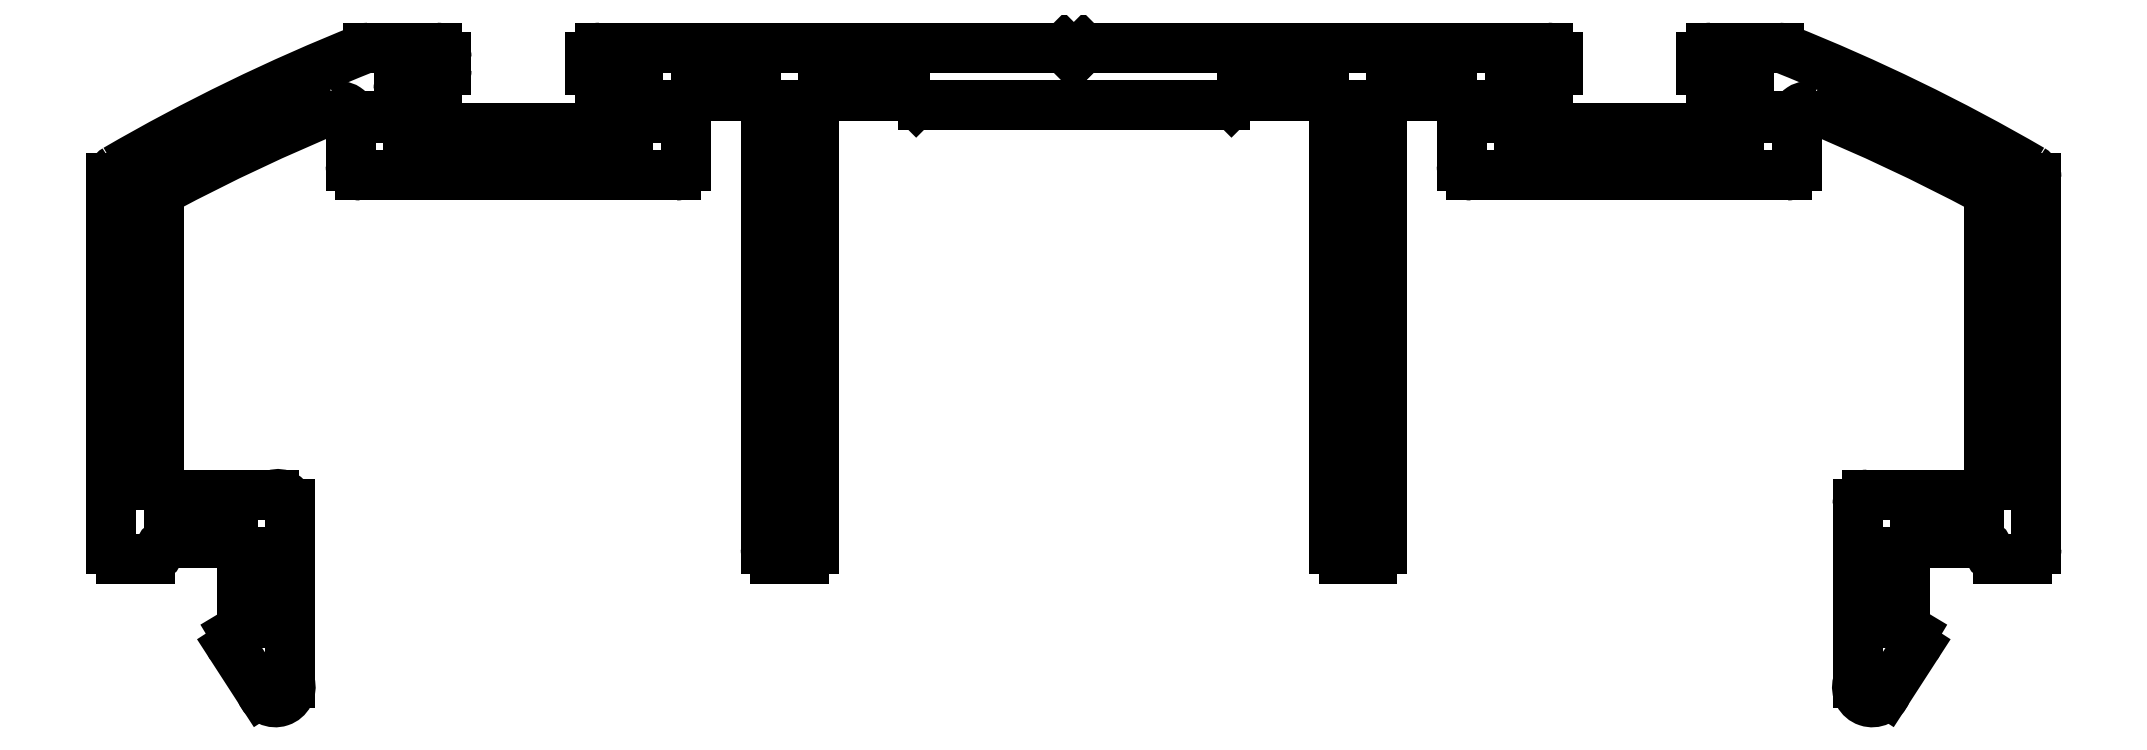
<metadata>
{"format":"dxf","ext":"dxf","renderer":"ezdxf+matplotlib","layout":"modelspace","background":"white","min_lineweight":24,"dpi":150}
</metadata>
<code>
0
SECTION
2
ENTITIES
0
ARC
8
0
10
816.1
20
520
30
0
40
0.3
50
225
51
270
0
LINE
8
0
10
816.1
20
519.7
30
0
11
825.5
21
519.7
31
0
0
LINE
8
0
10
815.8
20
519.9
30
0
11
815.9
21
519.8
31
0
0
ARC
8
0
10
825.5
20
520
30
0
40
0.3
50
270
51
315
0
ARC
8
0
10
815.5
20
519.7
30
0
40
0.3
50
45
51
90
0
LINE
8
0
10
825.9
20
519.9
30
0
11
825.8
21
519.8
31
0
0
LINE
8
0
10
813
20
520
30
0
11
815.5
21
520
31
0
0
ARC
8
0
10
826.1
20
519.7
30
0
40
0.3
50
90
51
135
0
ARC
8
0
10
813
20
519.7
30
0
40
0.3
50
90
51
180
0
LINE
8
0
10
826.1
20
520
30
0
11
828.7
21
520
31
0
0
LINE
8
0
10
812.7
20
505.8
30
0
11
812.7
21
519.7
31
0
0
ARC
8
0
10
828.7
20
519.7
30
0
40
0.3
50
0
51
90
0
ARC
8
0
10
812.4
20
505.8
30
0
40
0.3
50
270
51
0
0
LINE
8
0
10
829
20
519.7
30
0
11
829
21
505.8
31
0
0
LINE
8
0
10
811.5
20
505.5
30
0
11
812.4
21
505.5
31
0
0
ARC
8
0
10
829.3
20
505.8
30
0
40
0.3
50
180
51
270
0
ARC
8
0
10
811.5
20
505.8
30
0
40
0.3
50
180
51
270
0
LINE
8
0
10
829.3
20
505.5
30
0
11
830.2
21
505.5
31
0
0
LINE
8
0
10
811.2
20
519.7
30
0
11
811.2
21
505.8
31
0
0
ARC
8
0
10
830.2
20
505.8
30
0
40
0.3
50
270
51
0
0
ARC
8
0
10
810.9
20
519.7
30
0
40
0.3
50
0
51
90
0
LINE
8
0
10
830.5
20
505.8
30
0
11
830.5
21
519.7
31
0
0
LINE
8
0
10
809
20
520
30
0
11
810.9
21
520
31
0
0
ARC
8
0
10
830.8
20
519.7
30
0
40
0.3
50
90
51
180
0
ARC
8
0
10
809
20
519.7
30
0
40
0.3
50
90
51
180
0
LINE
8
0
10
830.8
20
520
30
0
11
832.7
21
520
31
0
0
LINE
8
0
10
808.7
20
517.8
30
0
11
808.7
21
519.7
31
0
0
ARC
8
0
10
832.7
20
519.7
30
0
40
0.3
50
0
51
90
0
ARC
8
0
10
808.4
20
517.8
30
0
40
0.3
50
270
51
0
0
LINE
8
0
10
833
20
519.7
30
0
11
833
21
517.8
31
0
0
LINE
8
0
10
798.5
20
517.5
30
0
11
808.4
21
517.5
31
0
0
ARC
8
0
10
833.3
20
517.8
30
0
40
0.3
50
180
51
270
0
ARC
8
0
10
798.5
20
517.8
30
0
40
0.3
50
180
51
270
0
LINE
8
0
10
833.3
20
517.5
30
0
11
843.2
21
517.5
31
0
0
LINE
8
0
10
798.2
20
519.4
30
0
11
798.2
21
517.8
31
0
0
ARC
8
0
10
843.2
20
517.8
30
0
40
0.3
50
270
51
0
0
ARC
8
0
10
797.9
20
519.4
30
0
40
0.3
50
0
51
112.3
0
LINE
8
0
10
843.5
20
517.8
30
0
11
843.5
21
519.4
31
0
0
ARC
8
0
10
820.1
20
465
30
0
40
59
50
112.3
51
118.1
0
ARC
8
0
10
843.8
20
519.4
30
0
40
0.3
50
67.75
51
180
0
ARC
8
0
10
792.5
20
516.8
30
0
40
0.3
50
118.1
51
180
0
ARC
8
0
10
821.5
20
465
30
0
40
59
50
61.92
51
67.75
0
LINE
8
0
10
792.2
20
507.8
30
0
11
792.2
21
516.8
31
0
0
ARC
8
0
10
849.2
20
516.8
30
0
40
0.3
50
0
51
61.92
0
ARC
8
0
10
792.5
20
507.8
30
0
40
0.3
50
180
51
270
0
LINE
8
0
10
849.5
20
516.8
30
0
11
849.5
21
507.8
31
0
0
LINE
8
0
10
795.8
20
507.5
30
0
11
792.5
21
507.5
31
0
0
ARC
8
0
10
849.2
20
507.8
30
0
40
0.3
50
270
51
0
0
ARC
8
0
10
795.9
20
507.1
30
0
40
0.384
50
9.638
51
108.4
0
LINE
8
0
10
849.2
20
507.5
30
0
11
845.7
21
507.5
31
0
0
LINE
8
0
10
796.3
20
501.6
30
0
11
796.3
21
507.2
31
0
0
ARC
8
0
10
845.7
20
507.2
30
0
40
0.3
50
90
51
180
0
ARC
8
0
10
795.8
20
501.5
30
0
40
0.475
50
201.4
51
15.5
0
LINE
8
0
10
845.4
20
507.2
30
0
11
845.4
21
501.6
31
0
0
LINE
8
0
10
794.4
20
502.8
30
0
11
795.4
21
501.3
31
0
0
ARC
8
0
10
845.8
20
501.5
30
0
40
0.475
50
164.5
51
338.6
0
ARC
8
0
10
794.7
20
502.9
30
0
40
0.3
50
121
51
212.9
0
LINE
8
0
10
846.3
20
501.3
30
0
11
847.2
21
502.8
31
0
0
LINE
8
0
10
794.6
20
503.2
30
0
11
794.5
21
503.2
31
0
0
ARC
8
0
10
847
20
502.9
30
0
40
0.3
50
327.1
51
59.04
0
ARC
8
0
10
794.5
20
503.5
30
0
40
0.3
50
301
51
0
0
LINE
8
0
10
847
20
503.2
30
0
11
847.1
21
503.2
31
0
0
LINE
8
0
10
794.8
20
505.7
30
0
11
794.8
21
503.5
31
0
0
ARC
8
0
10
847.2
20
503.5
30
0
40
0.3
50
180
51
239
0
ARC
8
0
10
794.5
20
505.7
30
0
40
0.3
50
0
51
90
0
LINE
8
0
10
846.9
20
503.5
30
0
11
846.9
21
505.7
31
0
0
LINE
8
0
10
792.5
20
506
30
0
11
794.5
21
506
31
0
0
ARC
8
0
10
847.2
20
505.7
30
0
40
0.3
50
90
51
180
0
ARC
8
0
10
792.5
20
505.7
30
0
40
0.3
50
90
51
170.4
0
LINE
8
0
10
847.2
20
506
30
0
11
849.2
21
506
31
0
0
ARC
8
0
10
791.9
20
505.8
30
0
40
0.3
50
270
51
350.4
0
ARC
8
0
10
849.2
20
505.7
30
0
40
0.3
50
9.594
51
90
0
LINE
8
0
10
791
20
505.5
30
0
11
791.9
21
505.5
31
0
0
ARC
8
0
10
849.8
20
505.8
30
0
40
0.3
50
189.6
51
270
0
ARC
8
0
10
791
20
505.8
30
0
40
0.3
50
180
51
270
0
LINE
8
0
10
849.8
20
505.5
30
0
11
850.7
21
505.5
31
0
0
LINE
8
0
10
790.7
20
517.4
30
0
11
790.7
21
505.8
31
0
0
ARC
8
0
10
850.7
20
505.8
30
0
40
0.3
50
270
51
0
0
ARC
8
0
10
791
20
517.4
30
0
40
0.3
50
120.1
51
180
0
LINE
8
0
10
851
20
505.8
30
0
11
851
21
517.4
31
0
0
ARC
8
0
10
820.5
20
466.7
30
0
40
59
50
111.7
51
120.1
0
ARC
8
0
10
850.7
20
517.4
30
0
40
0.3
50
0
51
59.85
0
ARC
8
0
10
798.7
20
521.2
30
0
40
0.3
50
90
51
111.7
0
ARC
8
0
10
821.2
20
466.7
30
0
40
59
50
59.85
51
68.28
0
LINE
8
0
10
798.7
20
521.5
30
0
11
800.9
21
521.5
31
0
0
ARC
8
0
10
842.9
20
521.2
30
0
40
0.3
50
68.28
51
90
0
ARC
8
0
10
800.9
20
521.2
30
0
40
0.3
50
0
51
90
0
LINE
8
0
10
842.9
20
521.5
30
0
11
840.8
21
521.5
31
0
0
LINE
8
0
10
801.2
20
521.2
30
0
11
801.2
21
520.8
31
0
0
ARC
8
0
10
840.8
20
521.2
30
0
40
0.3
50
90
51
180
0
ARC
8
0
10
800.9
20
520.8
30
0
40
0.3
50
270
51
0
0
LINE
8
0
10
840.5
20
521.2
30
0
11
840.5
21
520.8
31
0
0
LINE
8
0
10
800.9
20
520.5
30
0
11
800
21
520.5
31
0
0
ARC
8
0
10
840.8
20
520.8
30
0
40
0.3
50
180
51
270
0
ARC
8
0
10
800
20
520.2
30
0
40
0.3
50
90
51
180
0
LINE
8
0
10
840.8
20
520.5
30
0
11
841.7
21
520.5
31
0
0
LINE
8
0
10
799.7
20
520.2
30
0
11
799.7
21
519.3
31
0
0
ARC
8
0
10
841.7
20
520.2
30
0
40
0.3
50
0
51
90
0
ARC
8
0
10
800
20
519.3
30
0
40
0.3
50
180
51
270
0
LINE
8
0
10
842
20
520.2
30
0
11
842
21
519.3
31
0
0
LINE
8
0
10
800
20
519
30
0
11
806.9
21
519
31
0
0
ARC
8
0
10
841.7
20
519.3
30
0
40
0.3
50
270
51
0
0
ARC
8
0
10
806.9
20
519.3
30
0
40
0.3
50
270
51
0
0
LINE
8
0
10
841.7
20
519
30
0
11
834.8
21
519
31
0
0
LINE
8
0
10
807.2
20
519.3
30
0
11
807.2
21
520.2
31
0
0
ARC
8
0
10
834.8
20
519.3
30
0
40
0.3
50
180
51
270
0
ARC
8
0
10
806.9
20
520.2
30
0
40
0.3
50
0
51
90
0
LINE
8
0
10
834.5
20
519.3
30
0
11
834.5
21
520.2
31
0
0
LINE
8
0
10
806.9
20
520.5
30
0
11
806
21
520.5
31
0
0
ARC
8
0
10
834.8
20
520.2
30
0
40
0.3
50
90
51
180
0
ARC
8
0
10
806
20
520.8
30
0
40
0.3
50
180
51
270
0
LINE
8
0
10
834.8
20
520.5
30
0
11
835.7
21
520.5
31
0
0
LINE
8
0
10
805.7
20
520.8
30
0
11
805.7
21
521.2
31
0
0
ARC
8
0
10
835.7
20
520.8
30
0
40
0.3
50
270
51
0
0
ARC
8
0
10
806
20
521.2
30
0
40
0.3
50
90
51
180
0
LINE
8
0
10
836
20
520.8
30
0
11
836
21
521.2
31
0
0
LINE
8
0
10
806
20
521.5
30
0
11
820.5
21
521.5
31
0
0
ARC
8
0
10
835.7
20
521.2
30
0
40
0.3
50
0
51
90
0
LINE
8
0
10
820.8
20
521.2
30
0
11
820.5
21
521.5
31
0
0
LINE
8
0
10
821.1
20
521.5
30
0
11
835.7
21
521.5
31
0
0
LINE
8
0
10
820.8
20
521.2
30
0
11
821.1
21
521.5
31
0
0
ENDSEC
0
EOF

</code>
